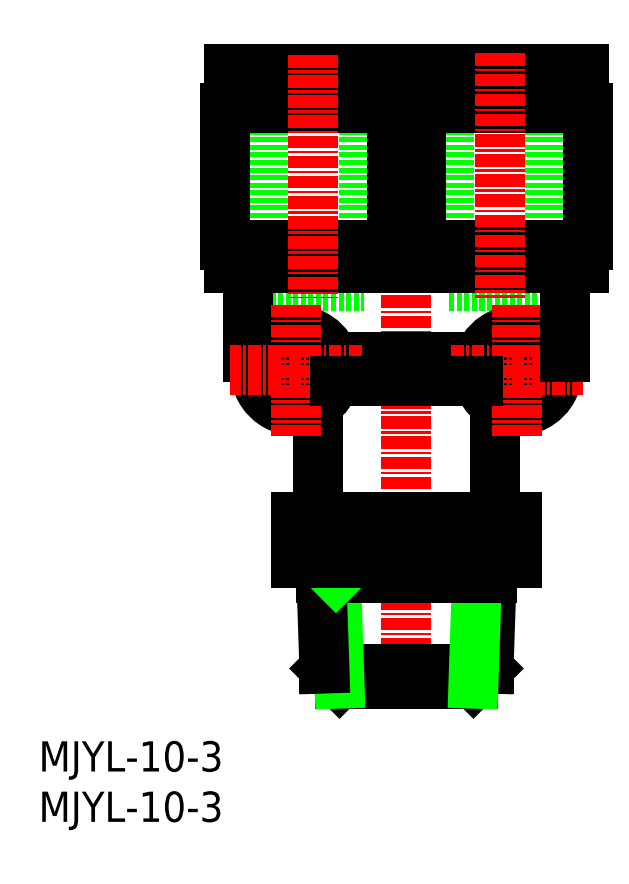
<metadata>
{"format":"dxf","ext":"dxf","renderer":"ezdxf+matplotlib","layout":"modelspace","background":"white","min_lineweight":24,"dpi":150}
</metadata>
<code>
0
SECTION
2
ENTITIES
0
INSERT
8
0
2
*U5
10
0
20
0
30
0
0
INSERT
8
0
2
*U6
10
0
20
0
30
0
0
LINE
8
0
10
40.78
20
53.23
30
0
11
50.78
21
53.23
31
0
0
LINE
8
0
10
40.78
20
53.23
30
0
11
40.78
21
74.73
31
0
0
LINE
8
0
10
50.78
20
53.23
30
0
11
50.78
21
74.73
31
0
0
LINE
8
0
10
22.28
20
53.23
30
0
11
32.28
21
53.23
31
0
0
LINE
8
0
10
22.28
20
53.23
30
0
11
22.28
21
74.73
31
0
0
LINE
8
0
10
32.28
20
53.23
30
0
11
32.28
21
74.73
31
0
0
CIRCLE
8
0
10
47.53
20
44.83
30
0
40
2.1
0
CIRCLE
8
0
10
47.53
20
44.83
30
0
40
4
0
CIRCLE
8
0
10
25.53
20
44.83
30
0
40
4
0
CIRCLE
8
0
10
25.53
20
44.83
30
0
40
2.1
0
LINE
8
0
10
51.3
20
46.18
30
0
11
52.28
21
46.18
31
0
0
LINE
8
0
10
20.78
20
46.18
30
0
11
21.77
21
46.18
31
0
0
LINE
8
0
10
18.93
20
54.98
30
0
11
54.13
21
54.98
31
0
0
LINE
8
0
10
18.53
20
57.33
30
0
11
54.53
21
57.33
31
0
0
LINE
8
0
10
35.28
20
72.63
30
0
11
35.28
21
70.93
31
0
0
LINE
8
0
10
18.91
20
74.73
30
0
11
18.91
21
73.63
31
0
0
LINE
8
0
10
35.66
20
74.73
30
0
11
35.66
21
73.63
31
0
0
LINE
8
0
10
18.91
20
74.73
30
0
11
35.66
21
74.73
31
0
0
LINE
8
0
10
18.91
20
73.63
30
0
11
35.66
21
73.63
31
0
0
LINE
8
0
10
32.83
20
73.63
30
0
11
32.83
21
72.63
31
0
0
LINE
8
0
10
21.73
20
73.63
30
0
11
21.73
21
72.63
31
0
0
LINE
8
0
10
19.28
20
72.63
30
0
11
35.28
21
72.63
31
0
0
LINE
8
0
10
19.28
20
72.63
30
0
11
19.28
21
70.93
31
0
0
LINE
8
0
10
18.53
20
70.93
30
0
11
54.53
21
70.93
31
0
0
LINE
8
CENTER
10
36.53
20
72.28
30
0
11
36.53
21
12.35
31
0
0
LINE
8
0
10
18.53
20
70.93
30
0
11
18.53
21
57.33
31
0
0
LINE
8
0
10
18.93
20
57.33
30
0
11
18.93
21
54.98
31
0
0
LINE
8
0
10
28.38
20
15.23
30
0
11
29.88
21
13.73
31
0
0
LINE
8
0
10
29.88
20
13.73
30
0
11
43.18
21
13.73
31
0
0
LINE
8
0
10
44.68
20
15.23
30
0
11
43.18
21
13.73
31
0
0
LINE
8
0
10
28.38
20
15.23
30
0
11
44.68
21
15.23
31
0
0
LINE
8
0
10
45.03
20
25.73
30
0
11
44.68
21
15.23
31
0
0
LINE
8
0
10
43.53
20
24.23
30
0
11
43.18
21
13.73
31
0
0
LINE
8
0
10
45.03
20
25.73
30
0
11
43.53
21
24.23
31
0
0
LINE
8
0
10
29.53
20
24.23
30
0
11
29.88
21
13.73
31
0
0
LINE
8
0
10
28.08
20
24.23
30
0
11
44.98
21
24.23
31
0
0
LINE
8
0
10
28.03
20
25.73
30
0
11
28.38
21
15.23
31
0
0
LINE
8
0
10
28.03
20
25.73
30
0
11
29.53
21
24.23
31
0
0
LINE
8
0
10
25.56
20
25.73
30
0
11
47.5
21
25.73
31
0
0
LINE
8
0
10
27.78
20
41.52
30
0
11
27.78
21
30.23
31
0
0
LINE
8
0
10
25.56
20
30.23
30
0
11
47.5
21
30.23
31
0
0
LINE
8
0
10
45.28
20
41.52
30
0
11
45.28
21
30.23
31
0
0
LINE
8
0
10
31.29
20
46.18
30
0
11
41.77
21
46.18
31
0
0
LINE
8
0
10
41.77
20
46.18
30
0
11
41.77
21
43.83
31
0
0
LINE
8
0
10
31.29
20
46.18
30
0
11
31.29
21
43.83
31
0
0
LINE
8
CENTER
10
40.99
20
44.83
30
0
11
54.07
21
44.83
31
0
0
LINE
8
CENTER
10
47.53
20
51.37
30
0
11
47.53
21
38.29
31
0
0
LINE
8
0
10
52.28
20
54.98
30
0
11
52.28
21
46.18
31
0
0
LINE
8
0
10
54.53
20
70.93
30
0
11
54.53
21
57.33
31
0
0
LINE
8
0
10
38
20
70.93
30
0
11
38
21
57.33
31
0
0
LINE
8
0
10
37.78
20
72.63
30
0
11
37.78
21
70.93
31
0
0
LINE
8
0
10
53.78
20
72.63
30
0
11
53.78
21
70.93
31
0
0
LINE
8
0
10
53.78
20
72.63
30
0
11
37.78
21
72.63
31
0
0
LINE
8
0
10
40.23
20
73.63
30
0
11
40.23
21
72.63
31
0
0
LINE
8
0
10
51.33
20
73.63
30
0
11
51.33
21
72.63
31
0
0
LINE
8
0
10
54.16
20
73.63
30
0
11
37.41
21
73.63
31
0
0
LINE
8
0
10
37.41
20
74.73
30
0
11
37.41
21
73.63
31
0
0
LINE
8
0
10
54.16
20
74.73
30
0
11
37.41
21
74.73
31
0
0
LINE
8
0
10
54.16
20
74.73
30
0
11
54.16
21
73.63
31
0
0
LINE
8
0
10
34.61
20
57.33
30
0
11
34.61
21
54.98
31
0
0
LINE
8
0
10
20.78
20
54.98
30
0
11
20.78
21
46.18
31
0
0
LINE
8
CENTER
10
25.53
20
51.37
30
0
11
25.53
21
38.29
31
0
0
LINE
8
CENTER
10
32.07
20
44.83
30
0
11
18.99
21
44.83
31
0
0
LINE
8
CENTER
10
45.78
20
76.31
30
0
11
45.78
21
51.99
31
0
0
LINE
8
CENTER
10
27.28
20
76.15
30
0
11
27.28
21
51.99
31
0
0
LINE
8
0
10
47.5
20
30.23
30
0
11
47.5
21
25.73
31
0
0
LINE
8
0
10
42.02
20
30.23
30
0
11
42.02
21
25.73
31
0
0
LINE
8
0
10
31.05
20
30.23
30
0
11
31.05
21
25.73
31
0
0
LINE
8
0
10
25.56
20
30.23
30
0
11
25.56
21
25.73
31
0
0
LINE
8
0
10
29.41
20
43.83
30
0
11
43.66
21
43.83
31
0
0
LINE
8
0
10
54.13
20
57.33
30
0
11
54.13
21
54.98
31
0
0
LINE
8
0
10
38.45
20
57.33
30
0
11
38.45
21
54.98
31
0
0
LINE
8
0
10
35.07
20
70.93
30
0
11
35.07
21
57.33
31
0
0
ENDSEC
0
EOF

</code>
